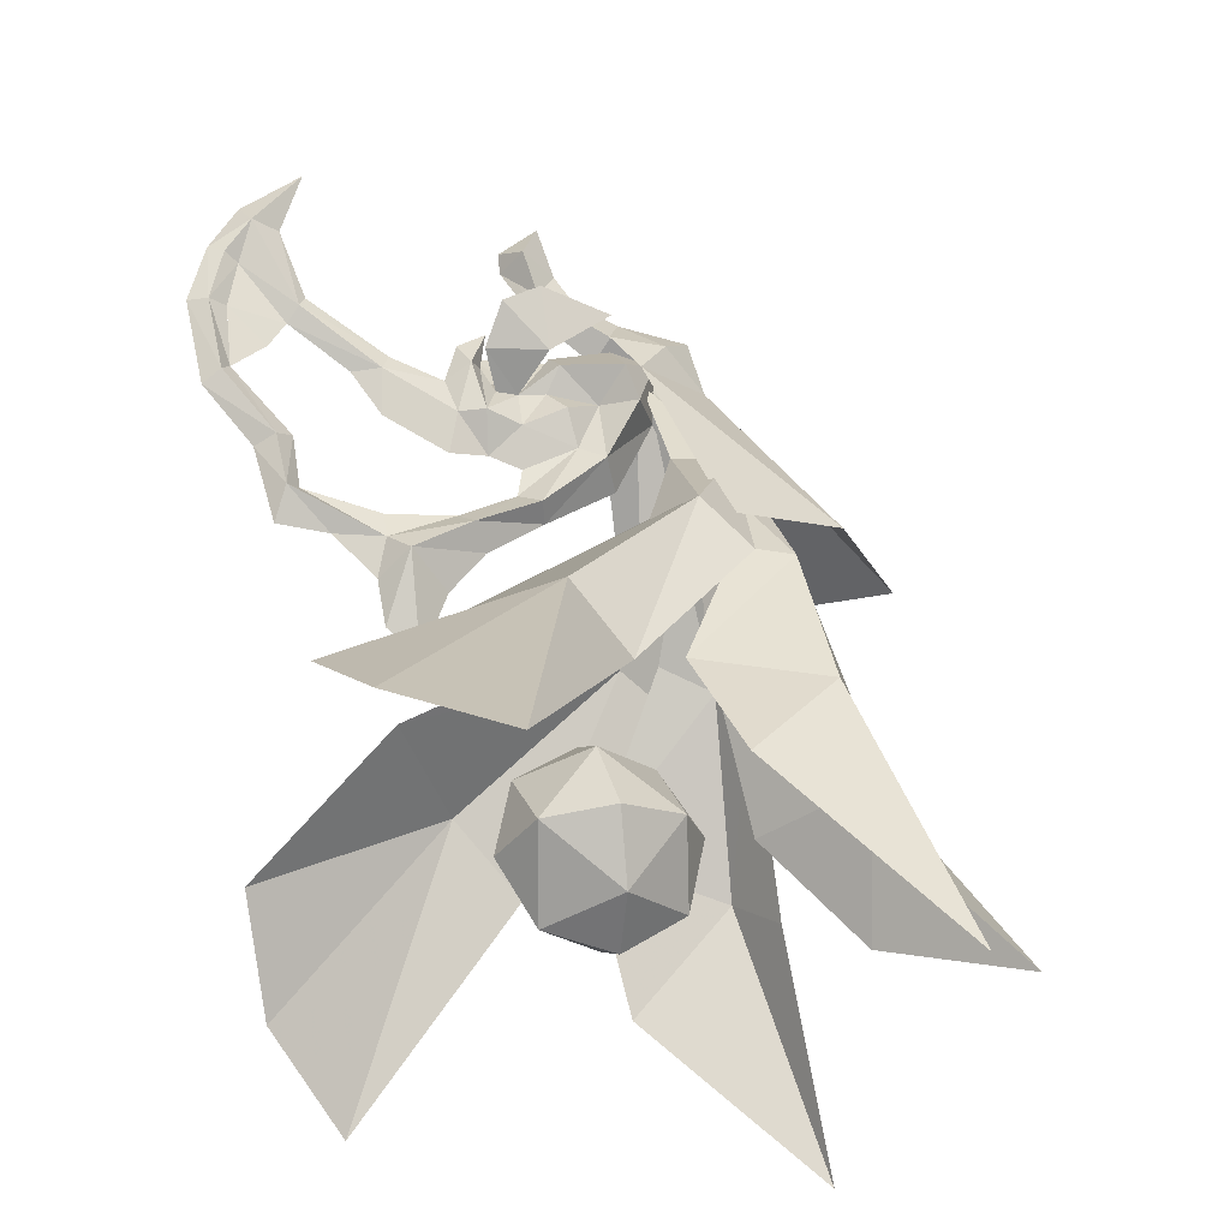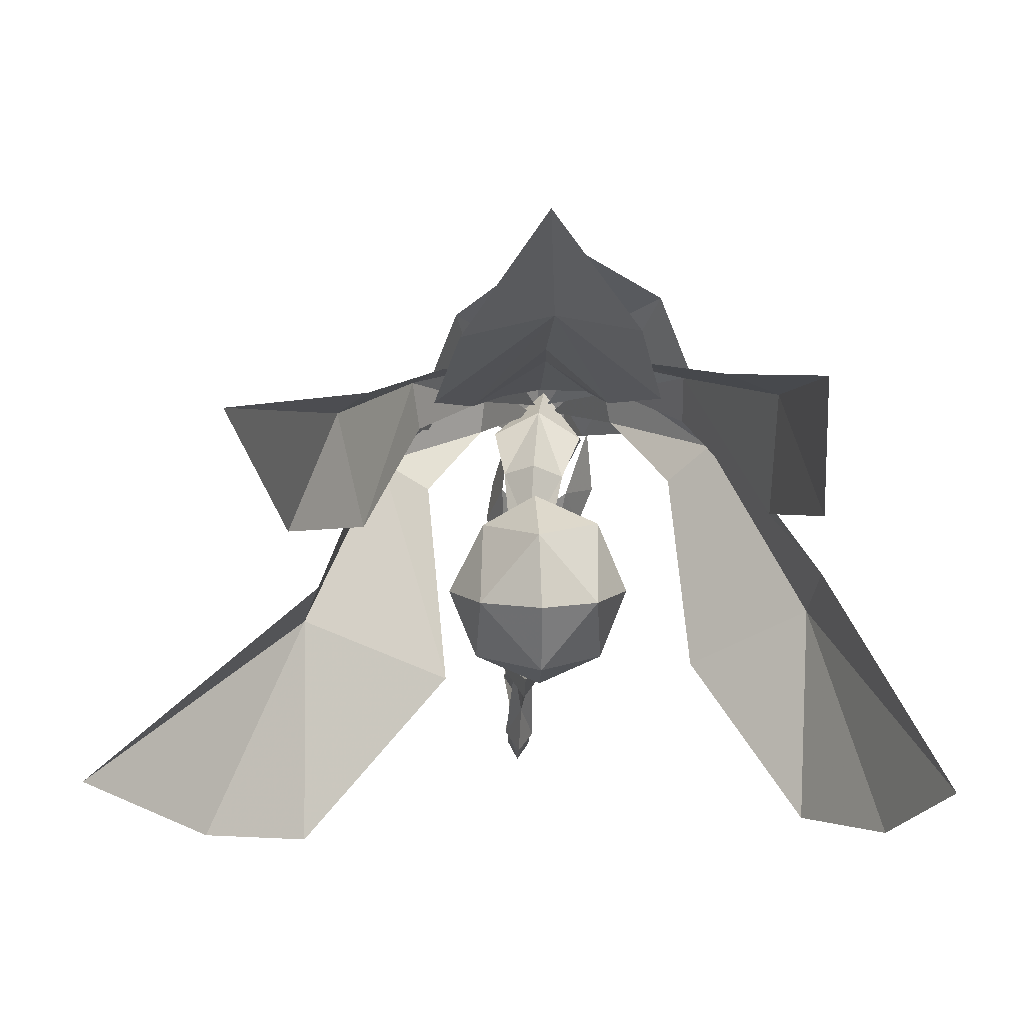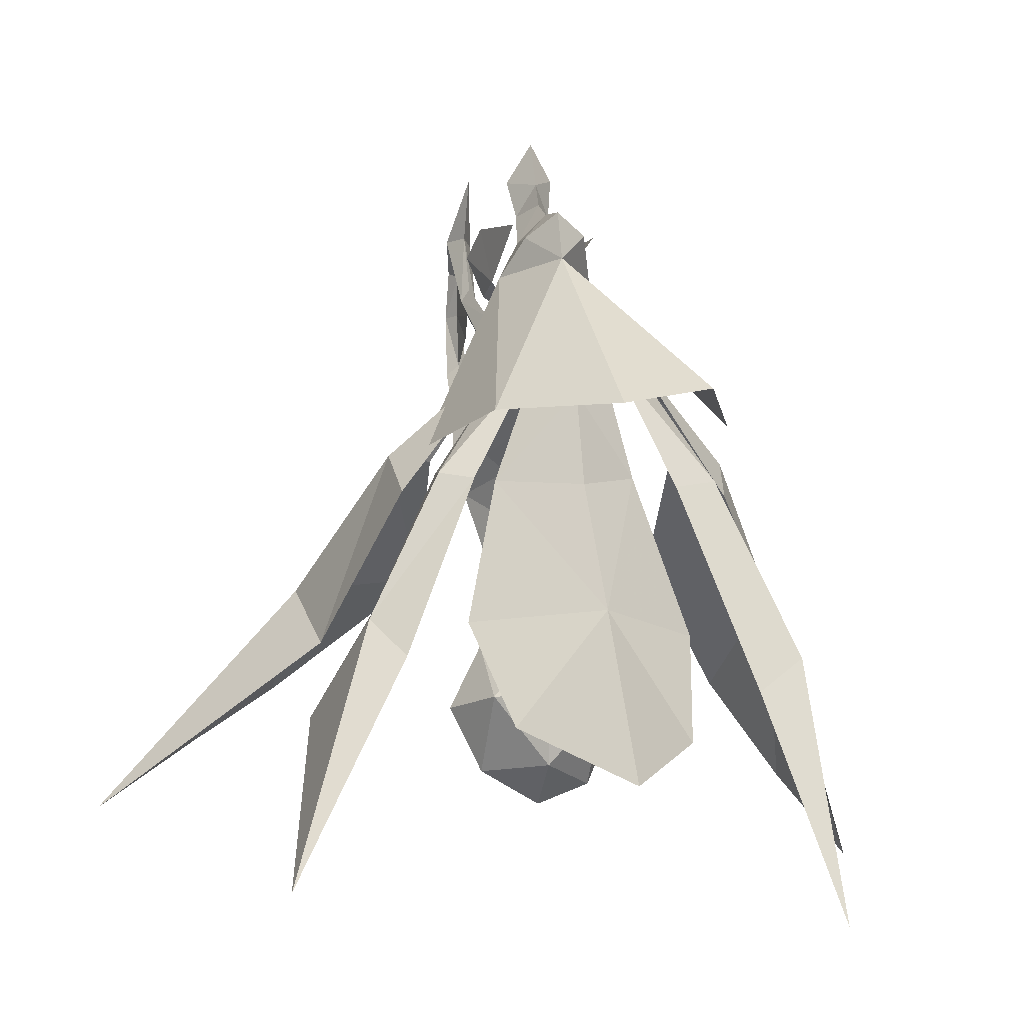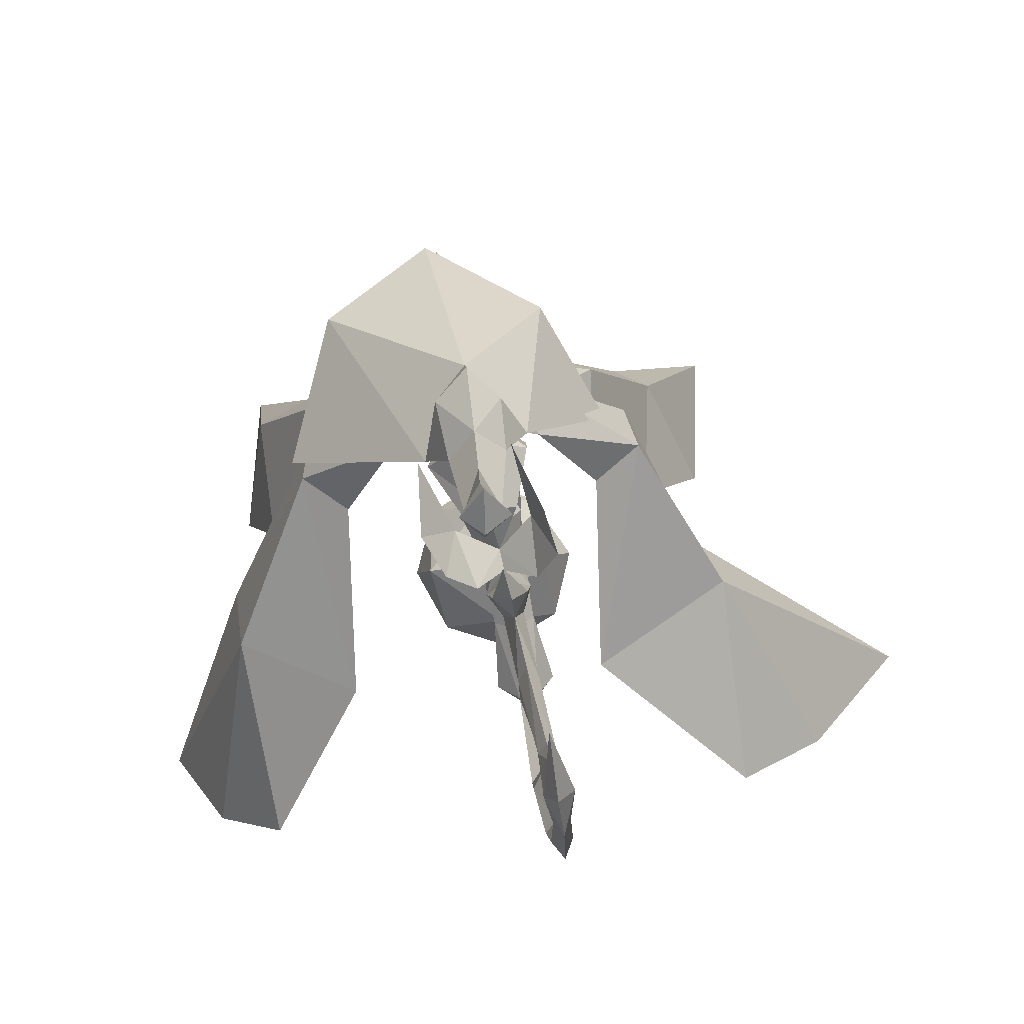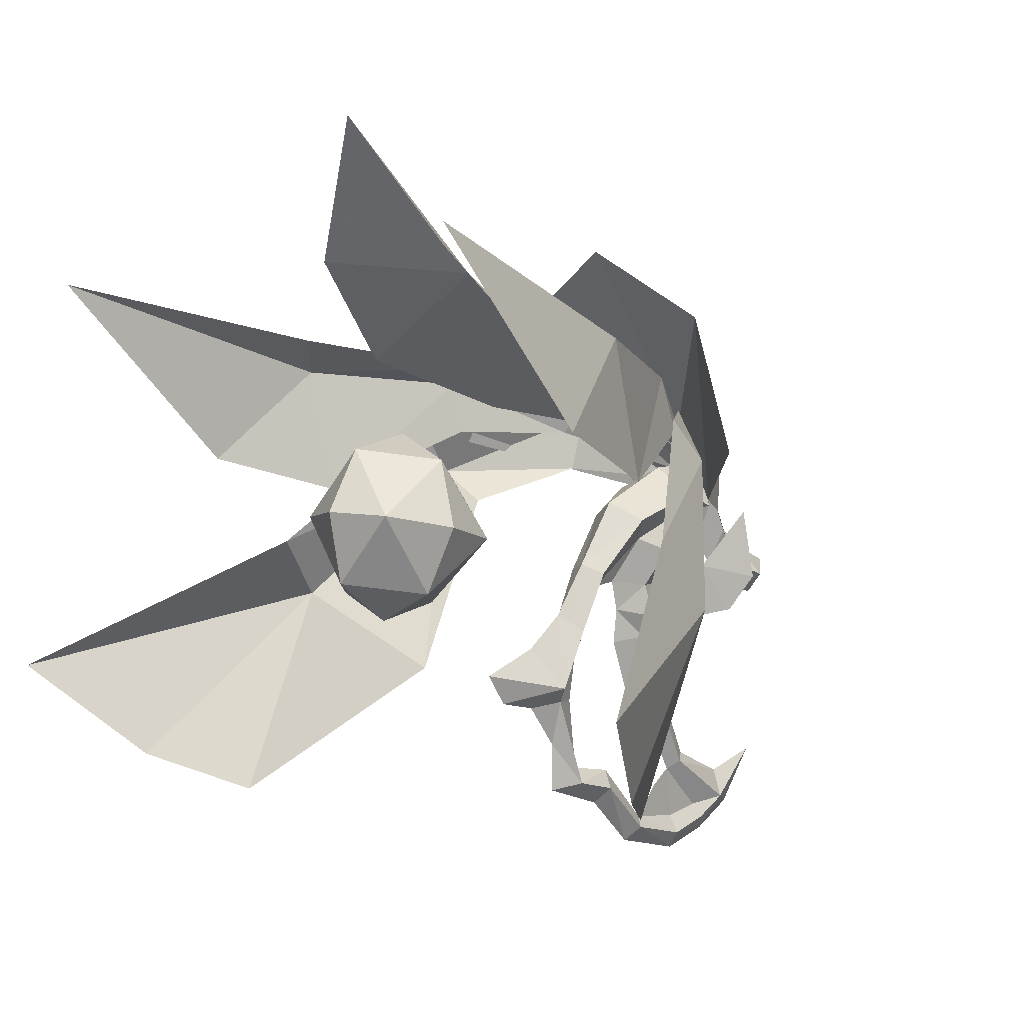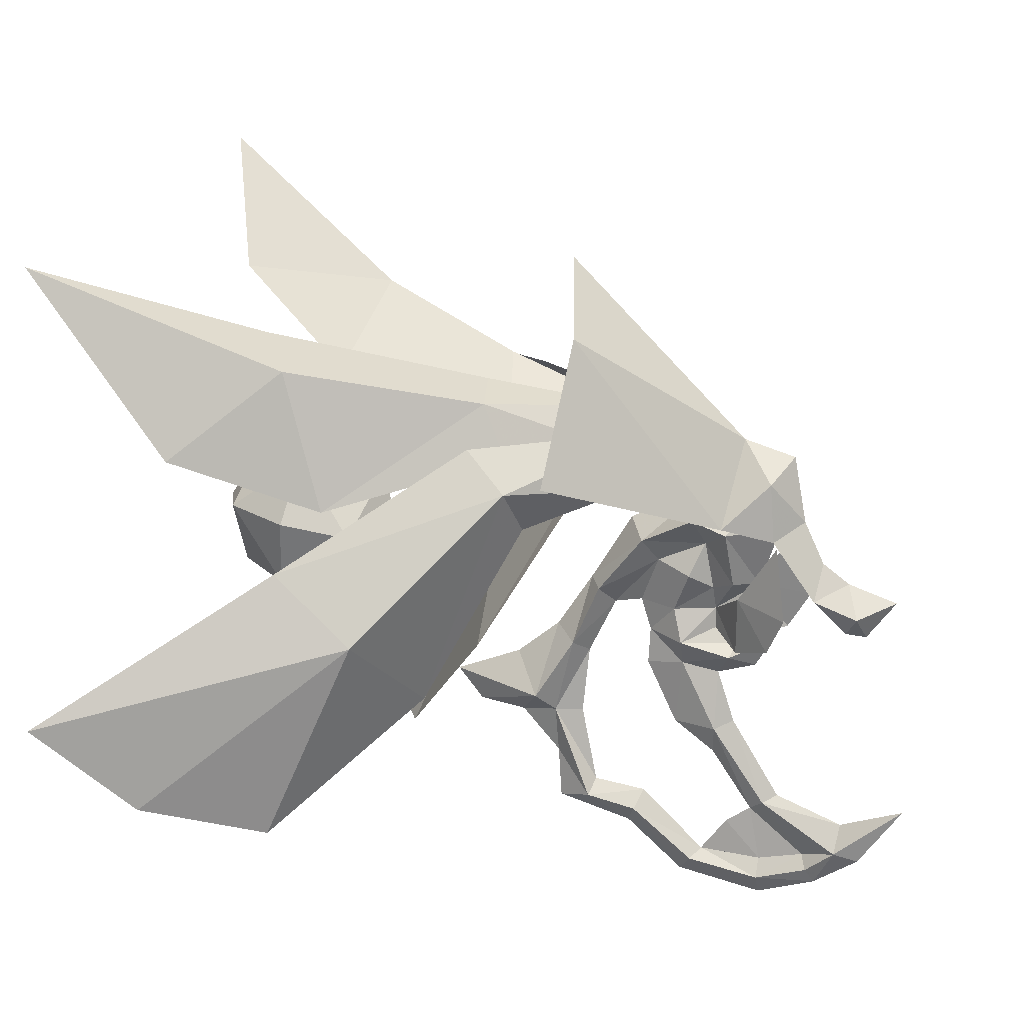
<metadata>
{"format":"obj","ext":"obj","renderer":"f3d","projection":"perspective","resolution":1024,"background":"white","views":[{"elev":-26.3,"azim":-103.7,"up":"+Y"},{"elev":19.3,"azim":-0.6,"up":"+Z"},{"elev":-5.8,"azim":-12.2,"up":"+Y"},{"elev":77.3,"azim":171.5,"up":"+Y"},{"elev":2.4,"azim":39.7,"up":"+Z"},{"elev":10.5,"azim":105.4,"up":"+Z"}]}
</metadata>
<code>
g Object01
v -6.625 -22.69 45.89
v -2.652 -21.53 53.7
v -2.535 -14.95 44.39
v 4.177 -13.93 52.33
v 4.381 -12.16 44.04
v 3.328 -21.3 57.19
v -2.988 -30.47 47.5
v 3.655 -29.78 55.5
v 3.909 -34.44 48.42
v -3.548 -23.85 38.25
v 3.896 -32.61 40.1
v 3.825 -25.29 35.4
v 3.828 -16.81 37.08
v 13.84 -24.37 46.56
v 12.03 -16.29 44.9
v 10.51 -22.7 54.23
v 10.23 -31.99 48.05
v 10.86 -25.48 38.83
v 1.916 17.89 8.149
v 3.824 18.95 10.11
v 3.73 12.98 11.44
v 1.847 9.017 10.77
v 5.296 11.28 31.63
v 5.915 14.73 38.91
v 3.333 13.31 40.02
v 2.956 8.855 33.65
v 7.782 20.57 45.67
v 10.33 27.43 48.88
v 4.756 28.07 52.38
v 3.912 18.49 47.97
v 1.862 40.26 5.334
v 3.542 44.51 6.129
v 3.184 35.38 11.98
v 2.215 33.64 10.99
v 1.856 24.66 2.263
v 3.397 26.19 3.993
v 1.923 34.8 0.03851
v 3.2 34.68 2.159
v 3.994 29.22 21.33
v 2.699 28.88 18.21
v 1.885 41.81 1.875
v 2.855 40.85 3.572
v 5.815 22.31 43.08
v 6.357 28.31 45.52
v 10.68 31.57 47.33
v 5.636 36.09 52.8
v 4.676 34.76 40.5
v 6.227 37.62 47.82
v 7.454 31.99 40.71
v 2.868 12.9 30.36
v 3.273 16.34 36.94
v 5.941 6.608 24.53
v 2.729 3.572 29.63
v 3.579 8.634 22.46
v 2.039 13.65 13.27
v 2.431 11.92 22.36
v 3.73 12.98 11.44
v 2.198 19.92 12.32
v 2.039 13.65 13.27
v 2.1 37.04 12.86
v 2.847 31.46 22.34
v 1.993 45.07 9.597
v 2.682 24 21.83
v 3.994 29.22 21.33
v 4.478 25.22 29.85
v 3.062 20.54 29.33
v 2.092 27.41 5.185
v 1.977 34.8 4.41
v 2.847 31.46 22.34
v 3.285 29.54 28.64
v 2.155 47.33 5.031
v 5.535 31.24 30.99
v 6.033 25.28 32.64
v 0.1487 13 11.62
v 0.2916 18.97 10.29
v 0.5013 11.31 31.86
v 0.7238 14.75 39.16
v 0.0461 20.62 46.06
v -1.184 27.6 49.45
v 1.098 35.5 12.08
v 0.09938 45.05 6.304
v 0.5938 26.21 4.129
v 0.7165 34.73 2.282
v 1.555 29.23 21.45
v 0.8842 41.04 3.672
v 2.548 28.37 45.71
v 1.897 22.34 43.27
v -0.9845 31.96 47.9
v 1.21 32.15 41.01
v -0.9244 6.648 24.86
v 1.249 8.648 22.58
v 0.1487 13 11.62
v 2.027 25.22 29.97
v 1.555 29.23 21.45
v 0.7721 25.3 32.9
v 1.413 31.26 31.19
v 2.699 28.88 18.21
v 2.361 4.147 21.95
v 2.138 8.709 16.82
v 3.406 19.71 37.46
v 3.292 20.86 33.66
v 5.471 24.28 36.85
v 2.545 -4.449 26.79
v 7.477 26.47 41.43
v 5.286 29.14 39.79
v 2.379 -1.394 22.99
v 2.183 52.82 11.82
v 3.838 29.23 36.94
v 3.964 36.42 33.17
v 3.432 34.22 29.88
v 3.659 29.2 34.41
v 3.604 31.9 32.57
v 1.847 9.017 10.77
v 1.696 24.31 37.03
v 0.5869 26.56 41.77
v 2.886 29.17 39.91
f 1 2 3
f 3 4 5
f 3 2 4
f 2 6 4
f 1 7 2
f 2 8 6
f 2 7 8
f 7 9 8
f 1 10 7
f 7 11 9
f 7 10 11
f 10 12 11
f 1 3 10
f 10 13 12
f 10 3 13
f 3 5 13
f 14 15 16
f 15 5 4
f 15 4 16
f 16 4 6
f 14 16 17
f 16 6 8
f 16 8 17
f 17 8 9
f 14 17 18
f 17 9 11
f 17 11 18
f 18 11 12
f 14 18 15
f 18 12 13
f 18 13 15
f 15 13 5
f 19 20 21
f 21 22 19
f 23 24 25
f 25 26 23
f 27 28 29
f 29 30 27
f 31 32 33
f 33 34 31
f 35 36 20
f 20 19 35
f 37 38 36
f 36 35 37
f 34 33 39
f 39 40 34
f 41 42 38
f 38 37 41
f 27 43 44
f 44 28 27
f 28 45 46
f 46 29 28
f 47 48 45
f 45 49 47
f 23 50 51
f 51 24 23
f 52 23 26
f 26 53 52
f 54 50 23
f 23 52 54
f 55 56 54
f 54 57 55
f 58 59 21
f 21 20 58
f 33 60 61
f 61 39 33
f 62 60 33
f 33 32 62
f 63 64 65
f 65 66 63
f 20 36 67
f 67 58 20
f 67 36 38
f 38 68 67
f 43 27 24
f 24 51 43
f 27 30 25
f 25 24 27
f 64 69 70
f 70 65 64
f 38 42 31
f 31 68 38
f 41 71 32
f 32 42 41
f 65 70 72
f 72 73 65
f 19 22 74
f 74 75 19
f 76 26 25
f 25 77 76
f 78 30 29
f 29 79 78
f 31 34 80
f 80 81 31
f 35 19 75
f 75 82 35
f 37 35 82
f 82 83 37
f 34 40 84
f 84 80 34
f 41 37 83
f 83 85 41
f 78 79 86
f 86 87 78
f 79 29 46
f 46 88 79
f 47 89 88
f 88 48 47
f 76 77 51
f 51 50 76
f 90 53 26
f 26 76 90
f 91 90 76
f 76 50 91
f 55 92 91
f 91 56 55
f 58 75 74
f 74 59 58
f 80 84 61
f 61 60 80
f 62 81 80
f 80 60 62
f 63 66 93
f 93 94 63
f 75 58 67
f 67 82 75
f 67 68 83
f 83 82 67
f 87 51 77
f 77 78 87
f 78 77 25
f 25 30 78
f 94 93 70
f 70 69 94
f 83 68 31
f 31 85 83
f 41 85 81
f 81 71 41
f 93 95 96
f 96 70 93
f 63 97 64
f 98 99 54
f 100 101 102
f 103 52 53
f 104 105 44
f 106 98 52
f 56 50 54
f 32 107 62
f 43 104 44
f 105 49 44
f 102 104 43
f 105 104 102
f 42 32 31
f 32 71 107
f 45 44 49
f 108 47 49
f 45 48 46
f 45 28 44
f 105 108 49
f 51 100 43
f 100 102 43
f 103 106 52
f 101 65 73
f 98 54 52
f 108 105 102
f 109 72 110
f 108 73 111
f 112 73 72
f 101 66 65
f 73 112 111
f 72 70 110
f 101 73 102
f 109 112 72
f 108 102 73
f 99 113 57
f 99 57 54
f 63 94 97
f 98 91 99
f 100 114 101
f 103 53 90
f 115 86 116
f 106 90 98
f 56 91 50
f 81 62 107
f 87 86 115
f 116 86 89
f 114 87 115
f 116 114 115
f 85 31 81
f 81 107 71
f 88 89 86
f 108 89 47
f 88 46 48
f 88 86 79
f 116 89 108
f 51 87 100
f 100 87 114
f 103 90 106
f 101 95 93
f 98 90 91
f 108 114 116
f 109 110 96
f 108 111 95
f 112 96 95
f 101 93 66
f 95 111 112
f 96 110 70
f 101 114 95
f 109 96 112
f 108 95 114
f 99 92 113
f 99 91 92
g Object01
v -4.122 4.498 60.49
v -8.58 -13.11 66.36
v 5.787 -12.11 76.78
v 5.115 3.473 68.26
v -5.317 -25.77 77.93
v 4.777 -32.33 94.26
v 5.391 15.22 63.36
v -0.2742 14.77 58.73
v 13.09 5.152 60.65
v 18.41 -14.51 67.17
v 15.23 -27.44 79.07
v 10.75 15.33 59.18
v -15.84 8.267 51.91
v -25.21 -7.556 36.13
v -22.93 -14.53 43.29
v -15.16 3.225 57.99
v -9.938 8.107 48.2
v -7.671 -5.028 27.22
v 26.3 8.041 53.91
v 25.36 3.353 59.01
v 38.16 -16.25 45.52
v 37.7 -7.266 37.09
v 23.67 -2.598 28.08
v 21.15 8.989 48.95
v 5.07 33.64 53.98
v -3.117 19.57 52.3
v -2.276 20.66 59.18
v 3.874 32.64 50.79
v -25.12 -19.27 11.69
v -36.4 -26.63 15.98
v -49.43 -35.26 27.21
v 14.12 20.66 53.23
v 12.74 21.68 60.03
v 6.681 32.81 50.98
v 36.63 -18.17 13.79
v 45.05 -31.02 18.04
v 51.14 -41.75 28.33
v -16.33 -17.3 68.84
v -20.19 -12.78 64.93
v -30.48 -44.32 75.32
v 4.383 32.29 52.16
v -3.03 17.73 57.09
v 0.1711 18.89 62.24
v -7.712 4.23 65.51
v -11.67 4.985 63.46
v -10.88 5.642 57.18
v -17.42 -11.05 49.89
v -25.6 -24.11 54
v 25.59 -21.31 72.19
v 33.62 -48.59 79.94
v 32.11 -17.06 68.38
v 6.038 32.39 52.27
v 10.1 19.55 62.78
v 14.47 19.11 57.94
v 17 3.595 66.45
v 22.55 4.645 64.11
v 31.99 -12.56 51.9
v 22.72 7.265 57.52
v 36.29 -30.17 57.81
v 5.341 45.92 41.15
v 2.342 46.95 36.92
v 3.208 42.02 38.86
v 5.117 51.78 39.04
v 5.616 48.21 34.74
v 4.707 38.95 56.44
v 1.269 36.24 53.01
v 4.765 32.76 58.41
v 1.602 36.77 46.67
v -1.291 31.7 49.58
v 5.746 45.72 35.02
v 4.953 40.37 48.49
v 5.167 42.73 43.48
v -6.196 11.77 70.47
v 6.949 11.61 80.38
v 4.765 32.76 58.41
v -1.291 31.7 49.58
v -12.19 8.857 55.88
v 7.441 41.98 39.09
v 8.172 47.36 37.27
v 8.785 36.72 53.5
v 8.256 37.04 46.35
v 10.87 31.06 48.1
v 20.19 14.94 71.83
v 10.87 31.06 48.1
v 27.09 12.74 54.87
v 2.211 33.64 10.99
v 2.31 30.63 9.082
v 1.972 34.8 4.41
v 1.862 40.26 5.334
v 3.838 29.23 36.94
v 3.659 29.2 34.41
v 7.068 32.34 32.09
v 8.68 32.81 39.13
v -0.1913 33.03 39.56
v 0.1109 32.4 32.43
v 2.092 27.41 5.185
v 11.76 38.07 46.3
v 12.58 39.14 37.53
v 10.43 36.76 33.12
v 1.053 39.25 46.8
v -1.471 40.27 38.2
v -2.383 37.25 33.73
f 117 118 119
f 119 120 117
f 119 118 121
f 121 122 119
f 117 120 123
f 123 124 117
f 125 120 119
f 119 126 125
f 119 122 127
f 127 126 119
f 125 128 123
f 123 120 125
f 129 130 131
f 131 132 129
f 129 133 134
f 134 130 129
f 135 136 137
f 137 138 135
f 135 138 139
f 139 140 135
f 123 141 124
f 123 128 141
f 129 142 133
f 143 129 132
f 144 142 143
f 134 145 130
f 146 147 130
f 147 131 130
f 129 143 142
f 130 145 146
f 135 140 148
f 149 136 135
f 150 149 148
f 139 138 151
f 152 138 153
f 153 138 137
f 135 148 149
f 138 152 151
f 154 155 156
f 157 158 159
f 160 155 154
f 158 161 159
f 161 162 163
f 161 160 159
f 158 162 161
f 161 163 155
f 155 164 156
f 155 163 164
f 160 161 155
f 165 166 167
f 168 169 170
f 171 165 167
f 170 169 172
f 172 173 174
f 172 169 171
f 170 172 174
f 172 167 173
f 167 166 175
f 167 175 173
f 171 167 172
f 176 177 178
f 179 180 177
f 181 182 183
f 184 185 182
f 186 178 177
f 177 180 186
f 182 187 184
f 188 176 178
f 184 187 188
f 188 178 184
f 182 181 187
f 183 182 185
f 189 190 191
f 176 179 177
f 192 189 191
f 192 193 189
f 176 194 195
f 179 195 180
f 181 183 196
f 197 196 198
f 186 195 194
f 195 186 180
f 196 197 187
f 188 194 176
f 197 188 187
f 188 197 194
f 196 187 181
f 183 198 196
f 199 191 190
f 176 195 179
f 200 191 199
f 200 199 201
f 202 203 204
f 204 205 202
f 206 207 208
f 208 209 206
f 206 210 211
f 211 207 206
f 204 203 212
f 213 209 214
f 214 209 215
f 208 215 209
f 210 216 217
f 210 217 218
f 218 211 210
g guangqiu
v -6.835 -22.69 45.87
v -2.806 -21.5 53.8
v -2.677 -14.8 44.34
v 4.181 -13.75 52.42
v 4.395 -11.95 43.97
v 3.314 -21.26 57.36
v -3.146 -30.61 47.49
v 3.642 -29.9 55.64
v 3.894 -34.65 48.42
v -3.7 -23.87 38.07
v 3.89 -32.78 39.95
v 3.829 -25.33 35.16
v 3.834 -16.69 36.87
v 14.05 -24.39 46.54
v 12.2 -16.16 44.84
v 10.66 -22.69 54.35
v 10.37 -32.14 48.05
v 11.01 -25.52 38.66
f 219 220 221
f 221 222 223
f 221 220 222
f 220 224 222
f 219 225 220
f 220 226 224
f 220 225 226
f 225 227 226
f 219 228 225
f 225 229 227
f 225 228 229
f 228 230 229
f 219 221 228
f 228 231 230
f 228 221 231
f 221 223 231
f 232 233 234
f 233 223 222
f 233 222 234
f 234 222 224
f 232 234 235
f 234 224 226
f 234 226 235
f 235 226 227
f 232 235 236
f 235 227 229
f 235 229 236
f 236 229 230
f 232 236 233
f 236 230 231
f 236 231 233
f 233 231 223

</code>
